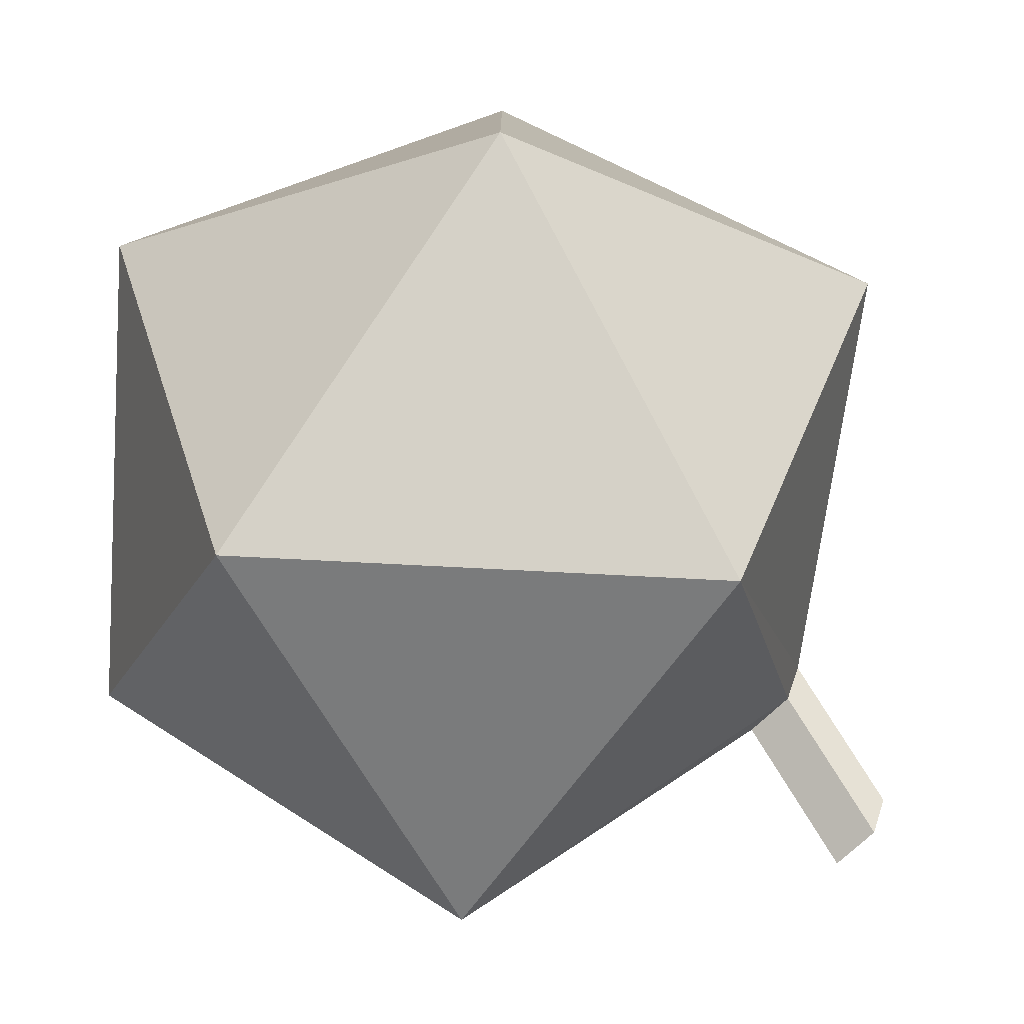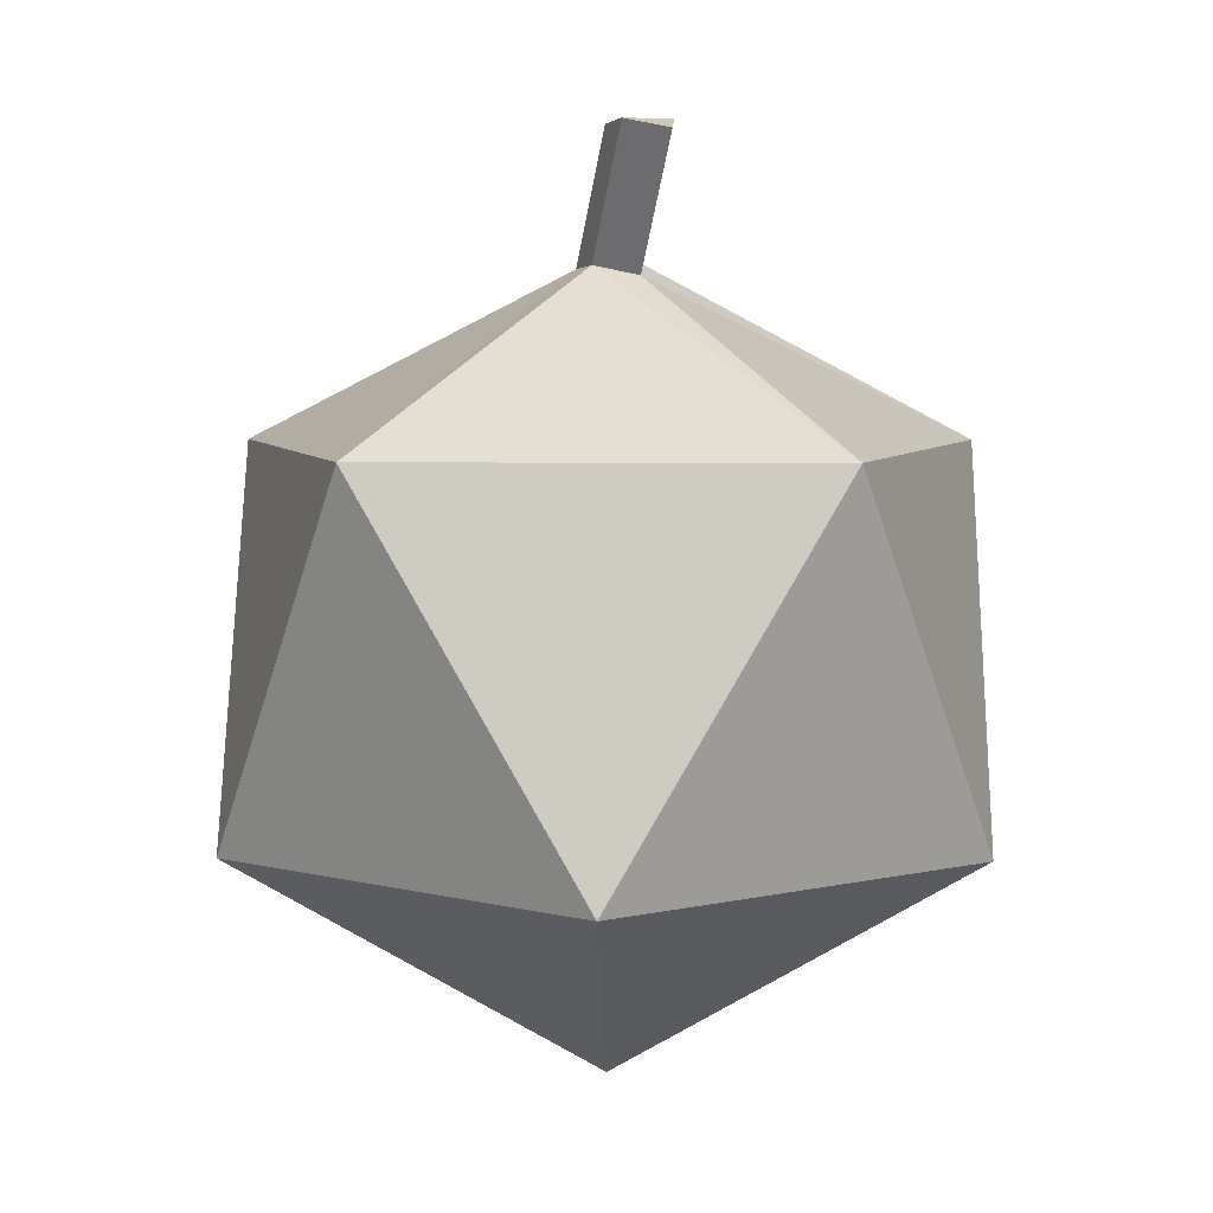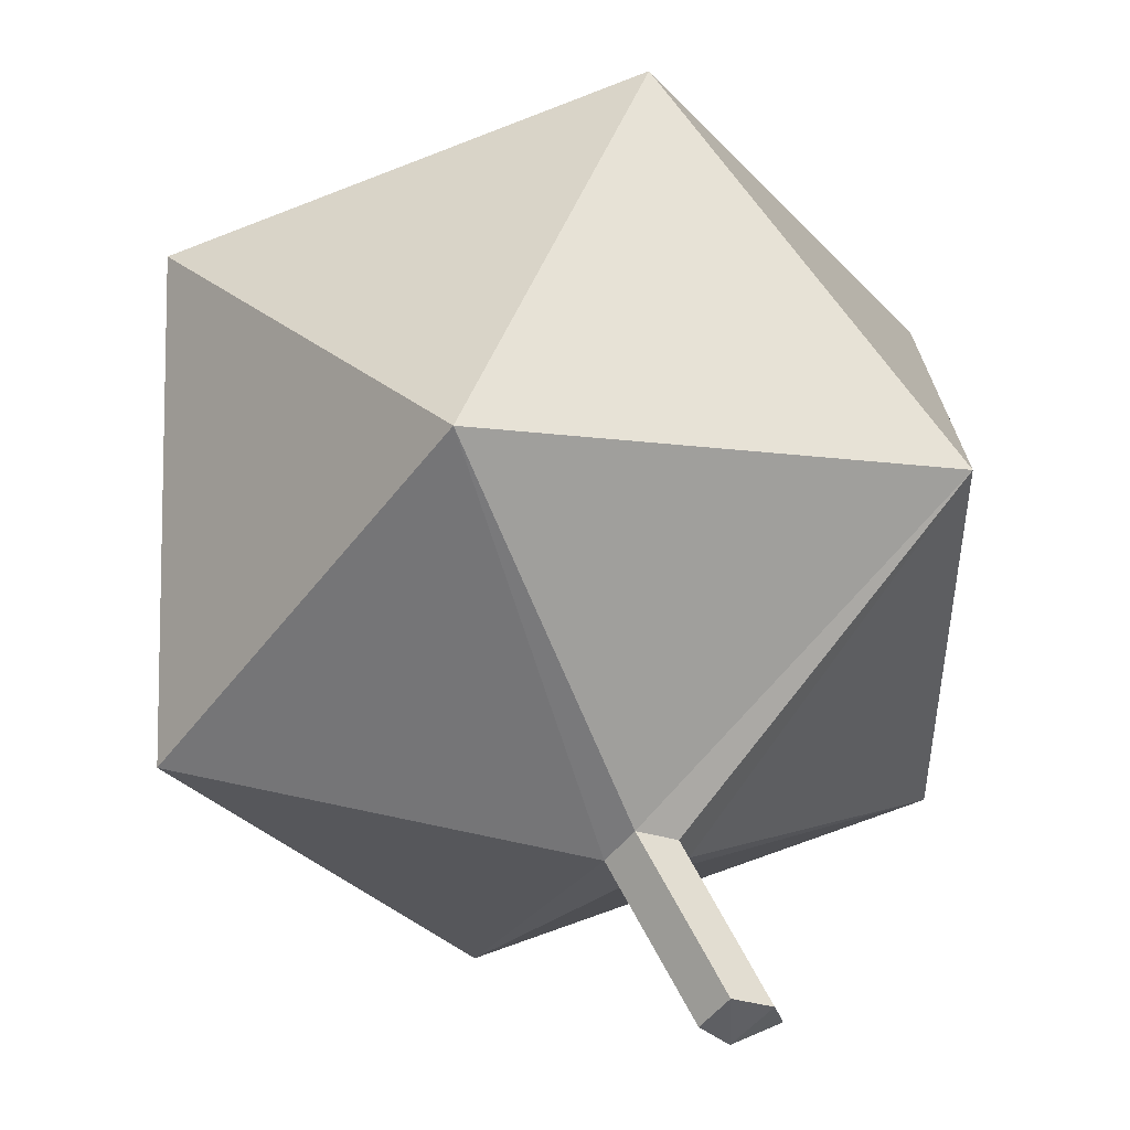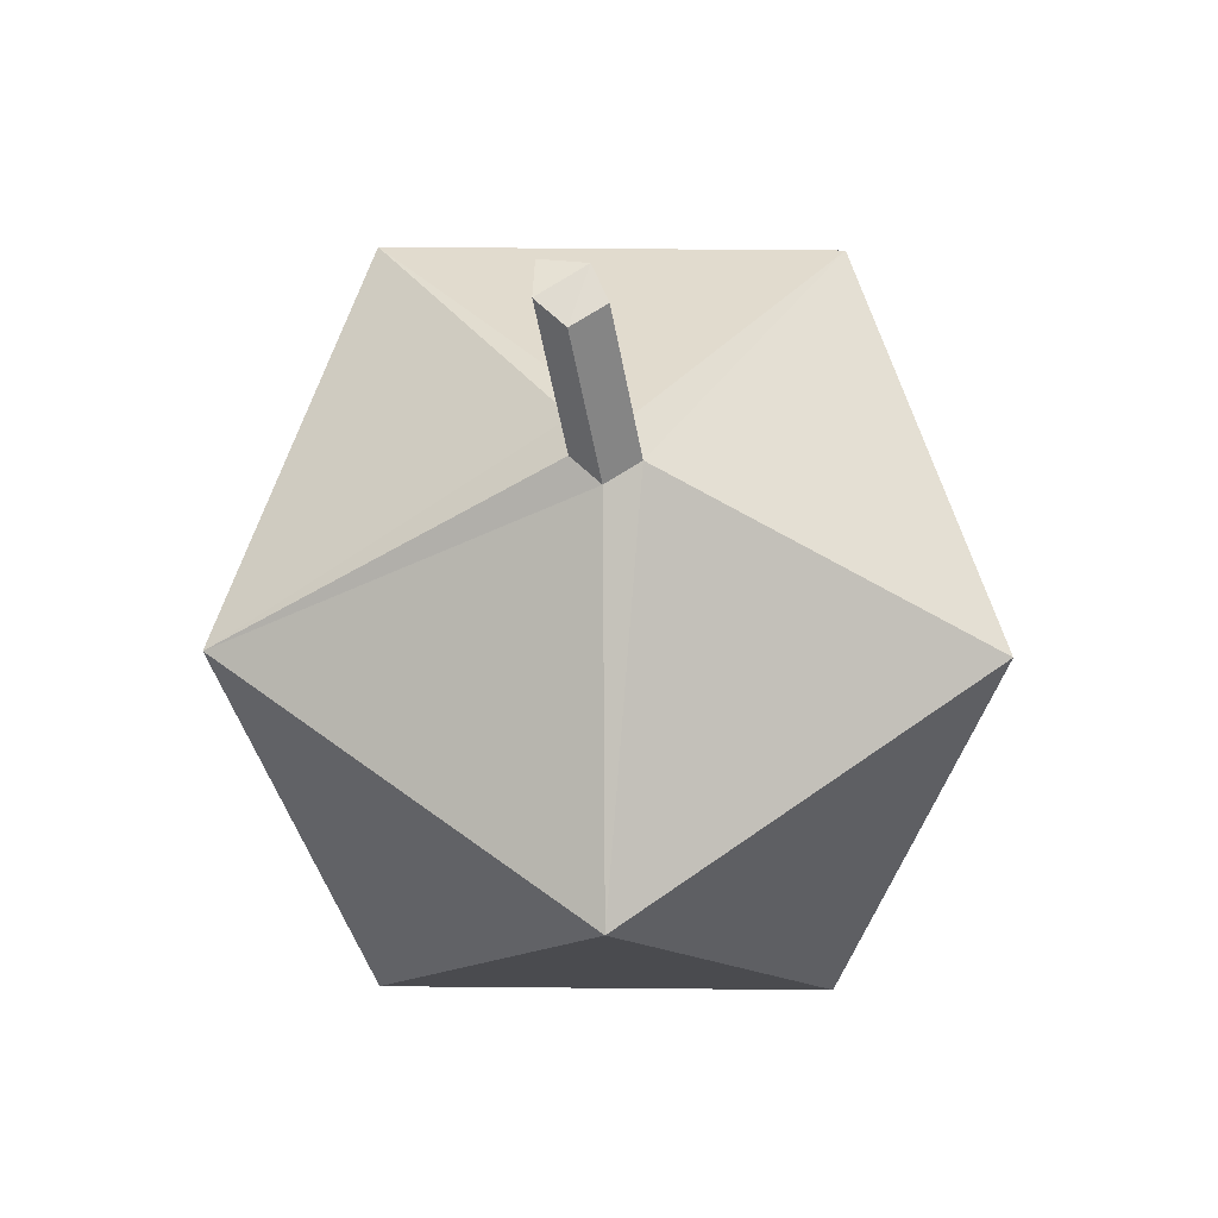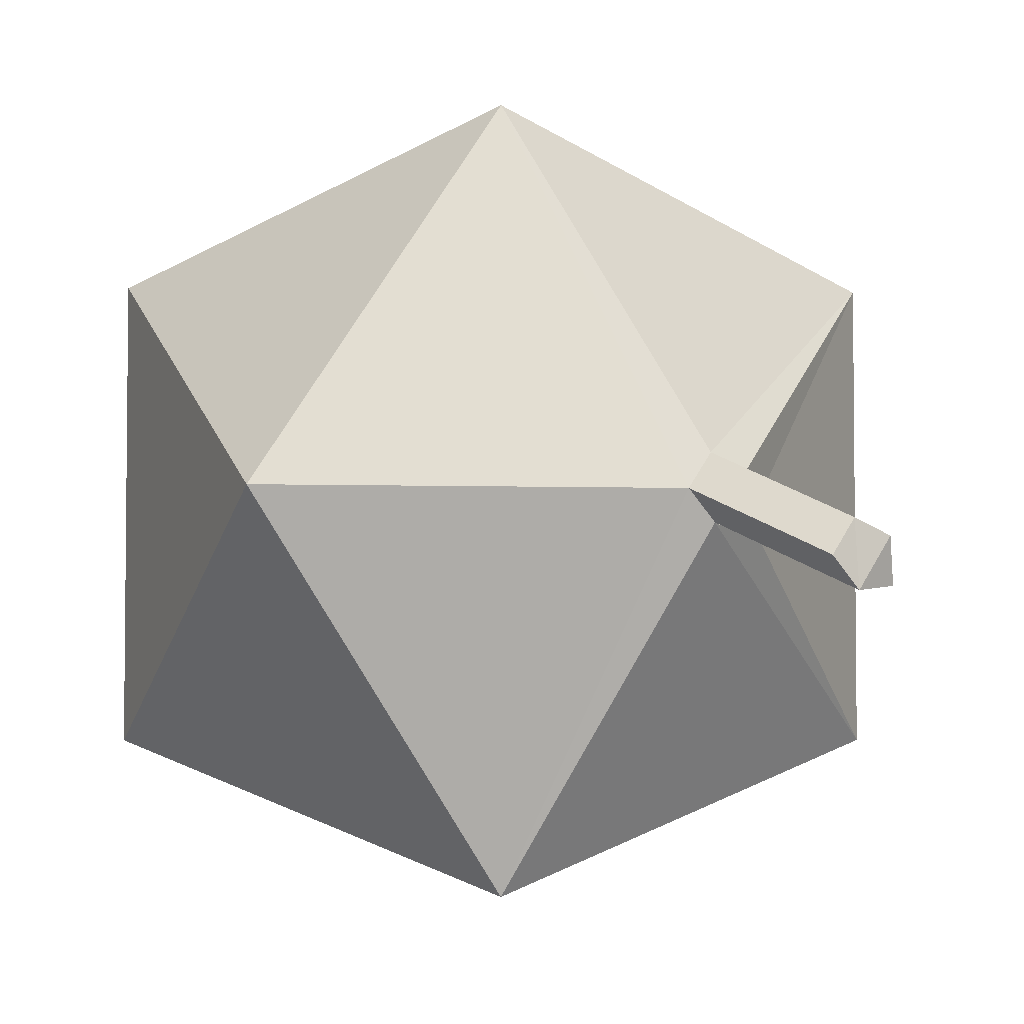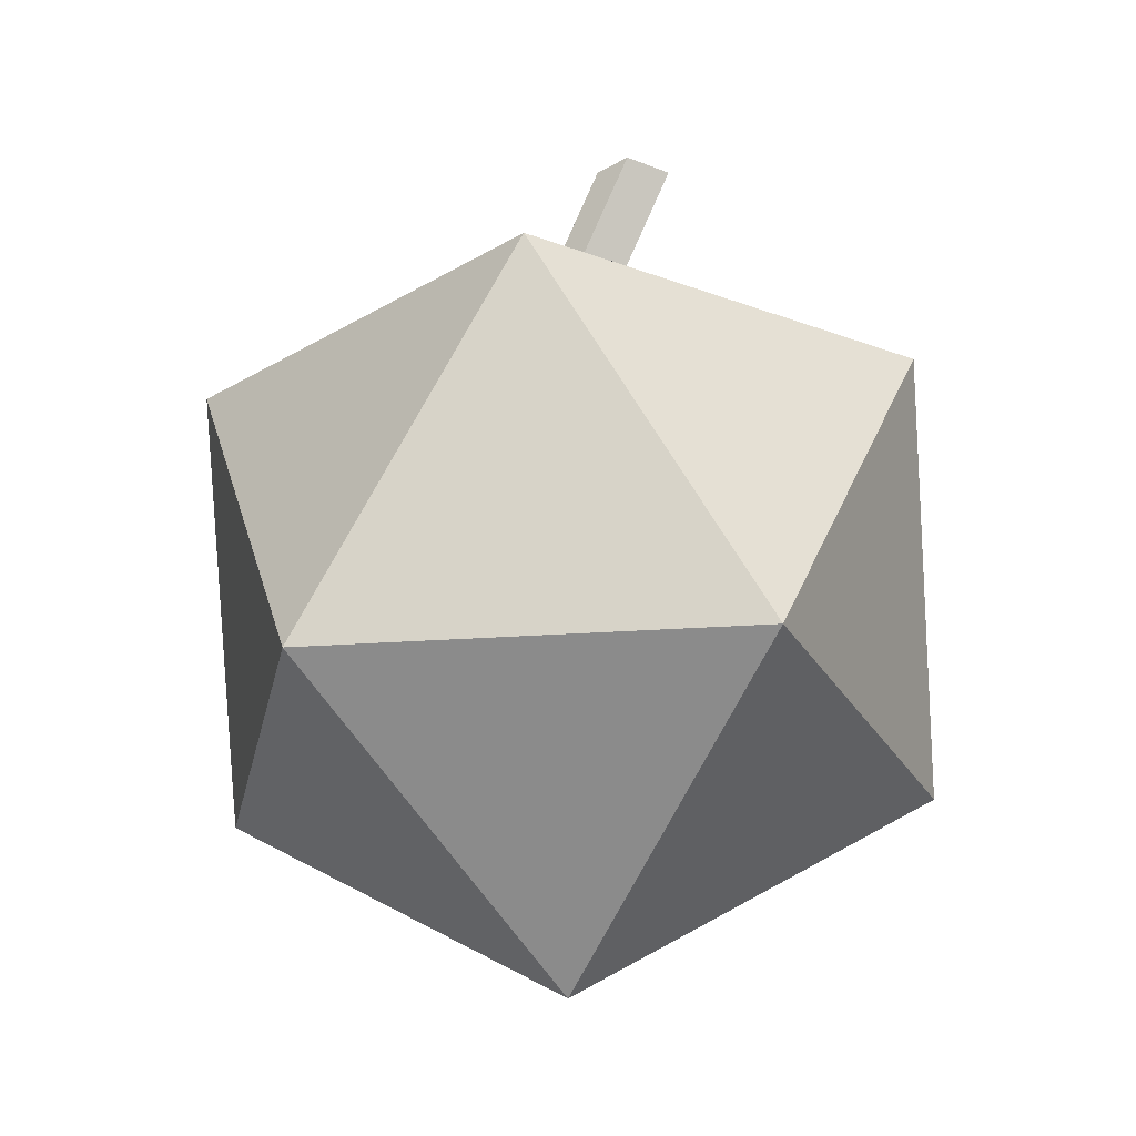
<metadata>
{"format":"obj","ext":"obj","renderer":"f3d","projection":"perspective","resolution":1024,"background":"white","views":[{"elev":-79.3,"azim":55.4,"up":"+Z"},{"elev":6.1,"azim":-160.8,"up":"+Y"},{"elev":48.8,"azim":168.8,"up":"+Z"},{"elev":64.9,"azim":18.5,"up":"+Y"},{"elev":-4.0,"azim":145.9,"up":"+Z"},{"elev":-27.2,"azim":168.2,"up":"+Y"}]}
</metadata>
<code>
o Icosphere
v 0 -1 0
v 0.7236 -0.4472 0.5257
v -0.2764 -0.4472 0.8506
v -0.8944 -0.4472 0
v -0.2764 -0.4472 -0.8506
v 0.7236 -0.4472 -0.5257
v 0.2764 0.4472 0.8506
v -0.7236 0.4472 0.5257
v -0.7236 0.4472 -0.5257
v 0.2764 0.4472 -0.8506
v 0.8944 0.4472 0
v -0.07067 0.8514 0.04549
v 0.07341 0.8411 0.002857
v 0.01119 0.849 -0.06657
v 0.01352 0.8389 0.0802
v -0.0993 0.8261 -0.05466
v -0.1913 1.162 -0.1028
v -0.04722 1.152 -0.1455
v -0.1094 1.16 -0.2149
v -0.1071 1.15 -0.06812
v -0.2199 1.137 -0.203
f 1 2 3
f 2 1 6
f 1 3 4
f 1 4 5
f 1 5 6
f 2 6 11
f 3 2 7
f 4 3 8
f 5 4 9
f 6 5 10
f 2 11 7
f 3 7 8
f 4 8 9
f 5 9 10
f 6 10 11
f 7 13 15
f 8 15 12
f 8 16 9
f 9 14 10
f 10 13 11
f 16 19 14
f 12 20 17
f 13 20 15
f 16 17 21
f 14 18 13
f 19 21 17
f 7 11 13
f 8 7 15
f 8 12 16
f 9 16 14
f 10 14 13
f 16 21 19
f 12 15 20
f 13 18 20
f 16 12 17
f 14 19 18
f 17 20 19
f 20 18 19

</code>
